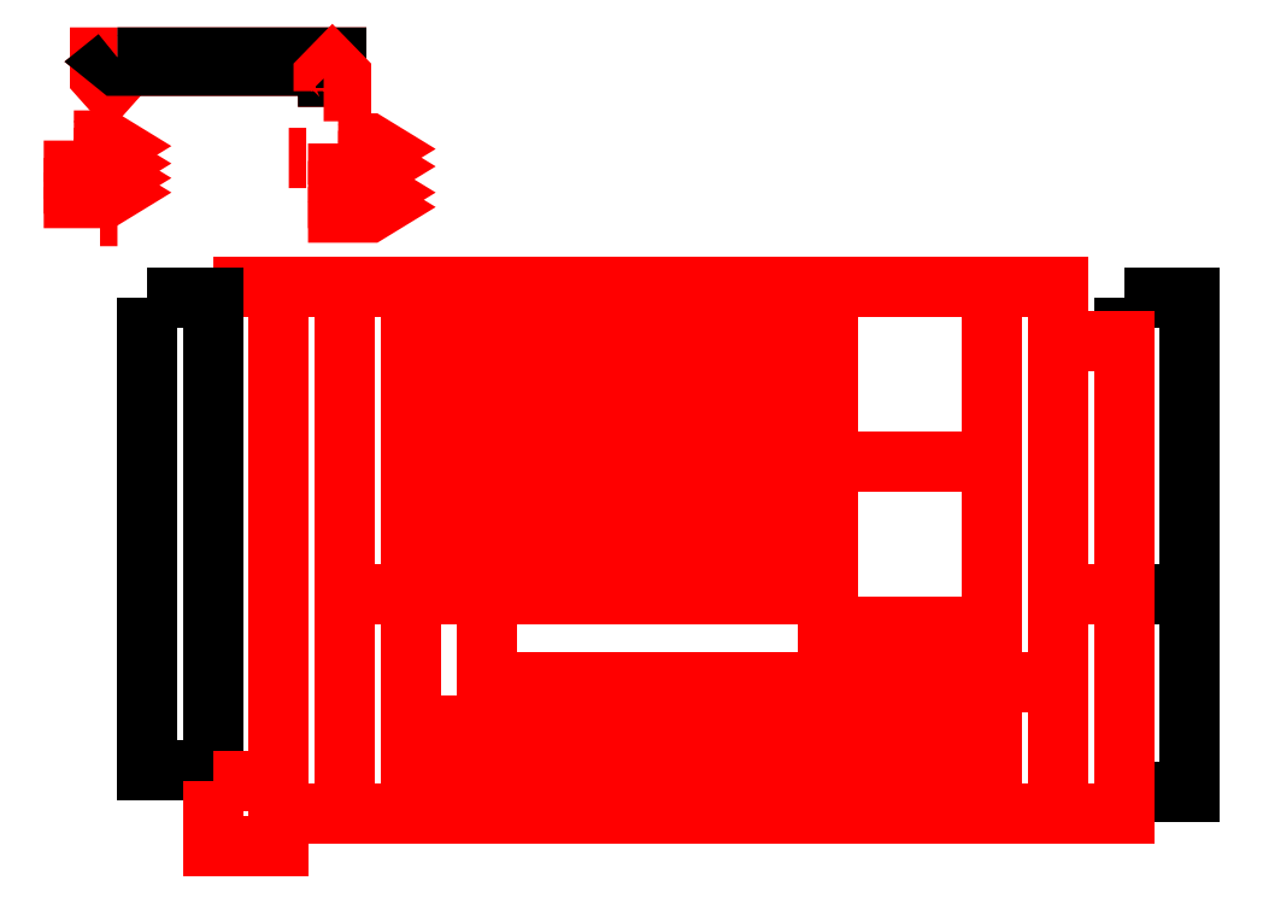
<metadata>
{"format":"dxf","ext":"dxf","renderer":"ezdxf+matplotlib","layout":"modelspace","background":"white","min_lineweight":24,"dpi":150}
</metadata>
<code>
0
SECTION
2
ENTITIES
0
LWPOLYLINE
8
Layer_1
90
4
70
1
10
390
20
-330
30
0
10
700
20
-330
30
0
10
700
20
-410
30
0
10
390
20
-410
30
0
0
LWPOLYLINE
8
Layer_1
90
4
70
1
10
320
20
-290
30
0
10
700
20
-290
30
0
10
700
20
-330
30
0
10
320
20
-330
30
0
0
LWPOLYLINE
8
Layer_1
90
4
70
1
10
320
20
-250
30
0
10
700
20
-250
30
0
10
700
20
-290
30
0
10
320
20
-290
30
0
0
LWPOLYLINE
8
Layer_1
90
4
70
1
10
320
20
-210
30
0
10
700
20
-210
30
0
10
700
20
-250
30
0
10
320
20
-250
30
0
0
LWPOLYLINE
8
Layer_1
90
4
70
1
10
320
20
-170
30
0
10
700
20
-170
30
0
10
700
20
-210
30
0
10
320
20
-210
30
0
0
LWPOLYLINE
8
Layer_1
90
4
70
1
10
320
20
-130
30
0
10
700
20
-130
30
0
10
700
20
-170
30
0
10
320
20
-170
30
0
0
LWPOLYLINE
8
Layer_1
90
4
70
1
10
320
20
-90
30
0
10
700
20
-90
30
0
10
700
20
-130
30
0
10
320
20
-130
30
0
0
LWPOLYLINE
8
Layer_1
90
4
70
1
10
320
20
-50
30
0
10
700
20
-50
30
0
10
700
20
-90
30
0
10
320
20
-90
30
0
0
LWPOLYLINE
8
Layer_1
90
4
70
1
10
320
20
-330
30
0
10
390
20
-330
30
0
10
390
20
-450
30
0
10
320
20
-450
30
0
0
LWPOLYLINE
8
Layer_1
90
4
70
1
10
260
20
-50
30
0
10
320
20
-50
30
0
10
320
20
-330
30
0
10
260
20
-330
30
0
0
LWPOLYLINE
8
Layer_1
90
4
70
1
10
200
20
-50
30
0
10
260
20
-50
30
0
10
260
20
-530
30
0
10
200
20
-530
30
0
0
LWPOLYLINE
8
Layer_1
90
4
70
1
10
140
20
-50
30
0
10
200
20
-50
30
0
10
200
20
-500
30
0
10
140
20
-500
30
0
0
LWPOLYLINE
8
Layer_1
90
4
70
1
10
80
20
-60
30
0
10
140
20
-60
30
0
10
140
20
-490
30
0
10
80
20
-490
30
0
0
LWPOLYLINE
8
Layer_1
90
5
70
1
10
13.23
20
40.67
30
0
10
41.27
20
40.67
30
0
10
49.5
20
35.64
30
0
10
41.27
20
30.61
30
0
10
13.23
20
30.61
30
0
0
LWPOLYLINE
8
Layer_1
90
5
70
1
10
13.23
20
53.9
30
0
10
41.27
20
53.9
30
0
10
49.5
20
48.87
30
0
10
41.27
20
43.84
30
0
10
13.23
20
43.84
30
0
0
LWPOLYLINE
8
Layer_1
90
5
70
1
10
13.23
20
67.12
30
0
10
41.27
20
67.12
30
0
10
49.5
20
62.1
30
0
10
41.27
20
57.07
30
0
10
13.23
20
57.07
30
0
0
LWPOLYLINE
8
Layer_1
90
5
70
1
10
13.23
20
83
30
0
10
41.27
20
83
30
0
10
49.5
20
77.97
30
0
10
41.27
20
72.95
30
0
10
13.23
20
72.95
30
0
0
LWPOLYLINE
8
Layer_1
90
5
70
1
10
52.92
20
158.6
30
0
10
52.92
20
141.2
30
0
10
44.98
20
132.3
30
0
10
37.04
20
141.2
30
0
10
37.04
20
158.6
30
0
0
LWPOLYLINE
8
Layer_1
90
4
70
1
10
260
20
-330
30
0
10
320
20
-330
30
0
10
320
20
-530
30
0
10
260
20
-530
30
0
0
LWPOLYLINE
8
Layer_1
90
4
70
1
10
140
20
-500
30
0
10
200
20
-500
30
0
10
200
20
-560
30
0
10
140
20
-560
30
0
0
LWPOLYLINE
8
Layer_1
90
9
70
1
10
52.92
20
158.6
30
0
10
48.29
20
154.9
30
0
10
52.92
20
151.2
30
0
10
244.8
20
151.2
30
0
10
244.8
20
141.2
30
0
10
252.3
20
141.2
30
0
10
252.3
20
151.2
30
0
10
252.3
20
158.6
30
0
10
244.8
20
158.6
30
0
0
LWPOLYLINE
8
Layer_1
90
9
70
1
10
52.92
20
158.6
30
0
10
48.29
20
154.9
30
0
10
52.92
20
151.2
30
0
10
244.8
20
151.2
30
0
10
244.8
20
141.2
30
0
10
252.3
20
141.2
30
0
10
252.3
20
151.2
30
0
10
252.3
20
158.6
30
0
10
244.8
20
158.6
30
0
0
LWPOLYLINE
8
Layer_1
90
4
70
1
10
970
20
-60
30
0
10
1030
20
-60
30
0
10
1030
20
-330
30
0
10
970
20
-330
30
0
0
LWPOLYLINE
8
Layer_1
90
4
70
1
10
910
20
-100
30
0
10
970
20
-100
30
0
10
970
20
-330
30
0
10
910
20
-330
30
0
0
LWPOLYLINE
8
Layer_1
90
4
70
1
10
850
20
-50
30
0
10
910
20
-50
30
0
10
910
20
-410
30
0
10
850
20
-410
30
0
0
LWPOLYLINE
8
Layer_1
90
4
70
1
10
320
20
-450
30
0
10
850
20
-450
30
0
10
850
20
-490
30
0
10
320
20
-490
30
0
0
LWPOLYLINE
8
Layer_1
90
4
70
1
10
390
20
-410
30
0
10
850
20
-410
30
0
10
850
20
-450
30
0
10
390
20
-450
30
0
0
LWPOLYLINE
8
Layer_1
90
4
70
1
10
320
20
-490
30
0
10
850
20
-490
30
0
10
850
20
-530
30
0
10
320
20
-530
30
0
0
LWPOLYLINE
8
Layer_1
90
4
70
1
10
700
20
-50
30
0
10
850
20
-50
30
0
10
850
20
-210
30
0
10
700
20
-210
30
0
0
LWPOLYLINE
8
Layer_1
90
4
70
1
10
700
20
-360
30
0
10
850
20
-360
30
0
10
850
20
-410
30
0
10
700
20
-410
30
0
0
LWPOLYLINE
8
Layer_1
90
4
70
1
10
700
20
-210
30
0
10
850
20
-210
30
0
10
850
20
-360
30
0
10
700
20
-360
30
0
0
LWPOLYLINE
8
Layer_1
90
5
70
1
10
240.8
20
128
30
0
10
240.8
20
141.9
30
0
10
248.7
20
150.1
30
0
10
256.6
20
141.9
30
0
10
256.6
20
128
30
0
0
LWPOLYLINE
8
Layer_1
90
4
70
1
10
850
20
-410
30
0
10
910
20
-410
30
0
10
910
20
-530
30
0
10
850
20
-530
30
0
0
LWPOLYLINE
8
Layer_1
90
4
70
1
10
970
20
-330
30
0
10
1030
20
-330
30
0
10
1030
20
-510
30
0
10
970
20
-510
30
0
0
LWPOLYLINE
8
Layer_1
90
4
70
1
10
910
20
-330
30
0
10
970
20
-330
30
0
10
970
20
-530
30
0
10
910
20
-530
30
0
0
LWPOLYLINE
8
Layer_1
90
5
70
1
10
254
20
27.44
30
0
10
282
20
27.44
30
0
10
290.3
20
22.41
30
0
10
282
20
17.38
30
0
10
254
20
17.38
30
0
0
LWPOLYLINE
8
Layer_1
90
5
70
1
10
254
20
40.67
30
0
10
282
20
40.67
30
0
10
290.3
20
35.64
30
0
10
282
20
30.61
30
0
10
254
20
30.61
30
0
0
LWPOLYLINE
8
Layer_1
90
5
70
1
10
254
20
64.48
30
0
10
282
20
64.48
30
0
10
290.3
20
59.45
30
0
10
282
20
54.42
30
0
10
254
20
54.42
30
0
0
SPLINE
8
Layer_1
70
0
71
3
72
10
73
6
74
4
40
0
40
0
40
0
40
0
40
9.995
40
12.94
40
15.88
40
15.88
40
15.88
40
15.88
10
37.04
20
14.21
30
0
10
40.37
20
14.21
30
0
10
44.69
20
14.21
30
0
10
49.98
20
14.21
30
0
10
51.94
20
14.21
30
0
10
52.92
20
14.21
30
0
11
37.04
21
14.21
31
0
11
47.04
21
14.21
31
0
11
49.98
21
14.21
31
0
11
52.92
21
14.21
31
0
0
SPLINE
8
Layer_1
70
0
71
3
72
10
73
6
74
4
40
0
40
0
40
0
40
0
40
9.995
40
12.94
40
15.88
40
15.88
40
15.88
40
15.88
10
209
20
67.12
30
0
10
212.4
20
67.12
30
0
10
216.7
20
67.12
30
0
10
222
20
67.12
30
0
10
223.9
20
67.12
30
0
10
224.9
20
67.12
30
0
11
209
21
67.12
31
0
11
219
21
67.12
31
0
11
222
21
67.12
31
0
11
224.9
21
67.12
31
0
0
LWPOLYLINE
8
Layer_1
90
5
70
1
10
254
20
80.35
30
0
10
282
20
80.35
30
0
10
290.3
20
75.33
30
0
10
282
20
70.3
30
0
10
254
20
70.3
30
0
0
ENDSEC
0
EOF

</code>
